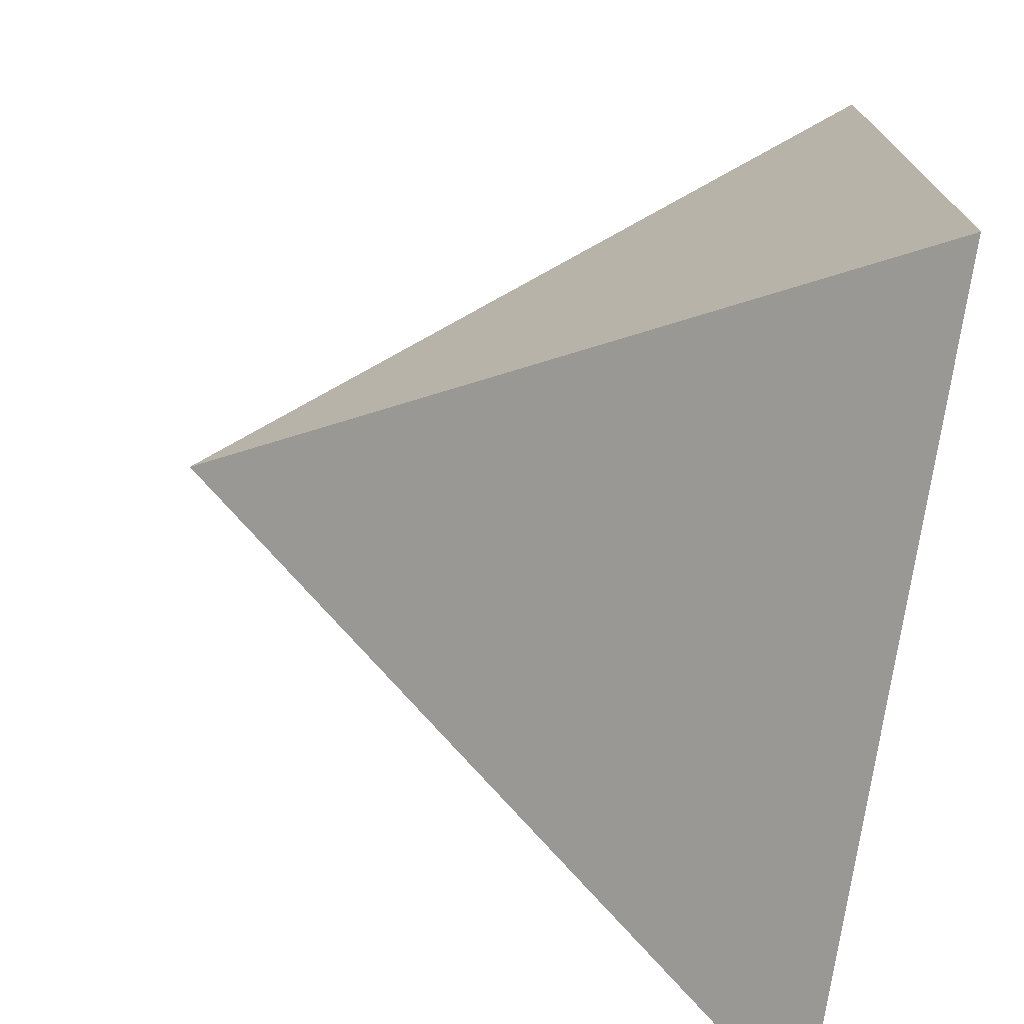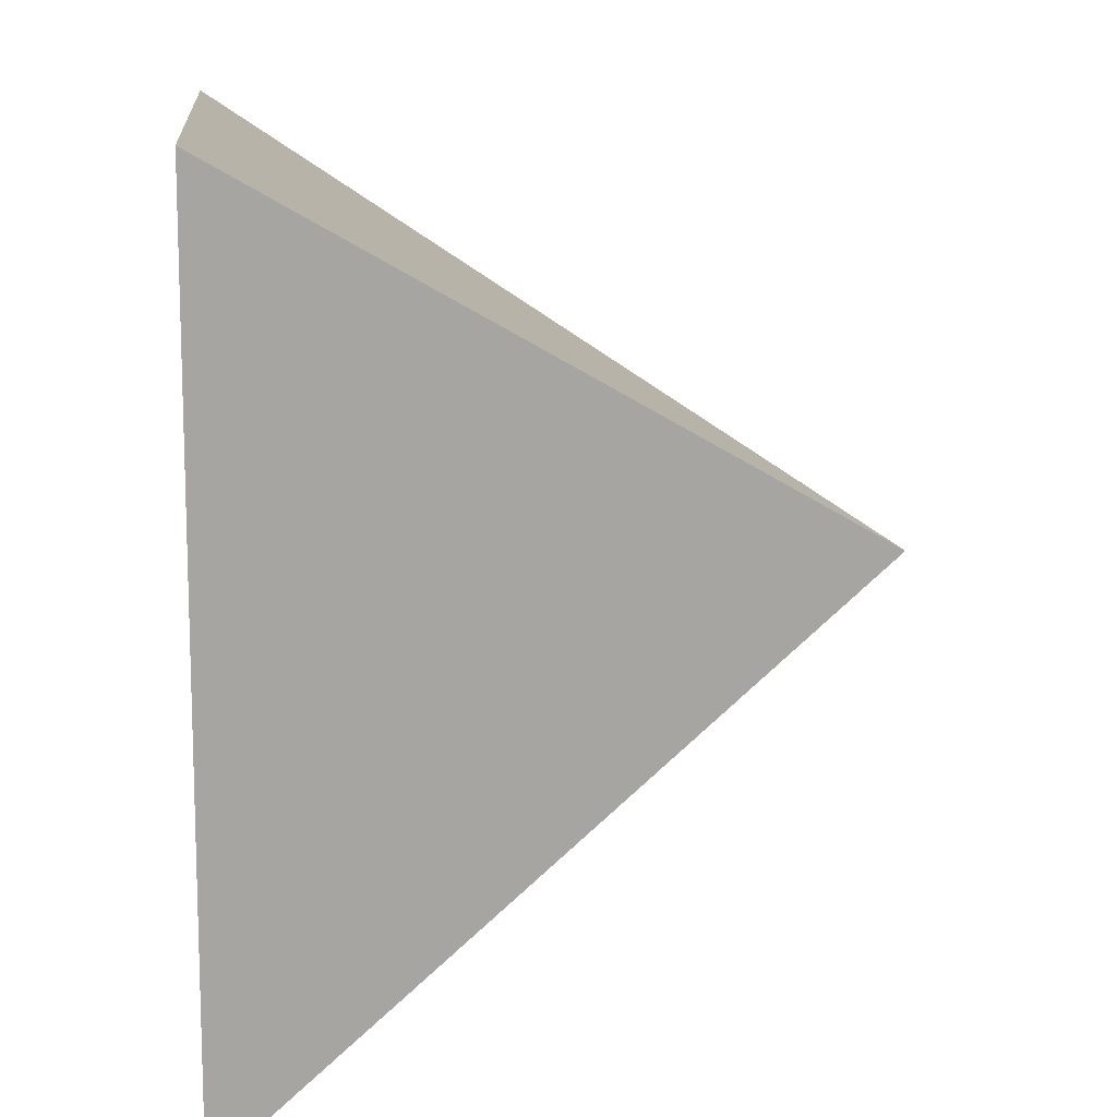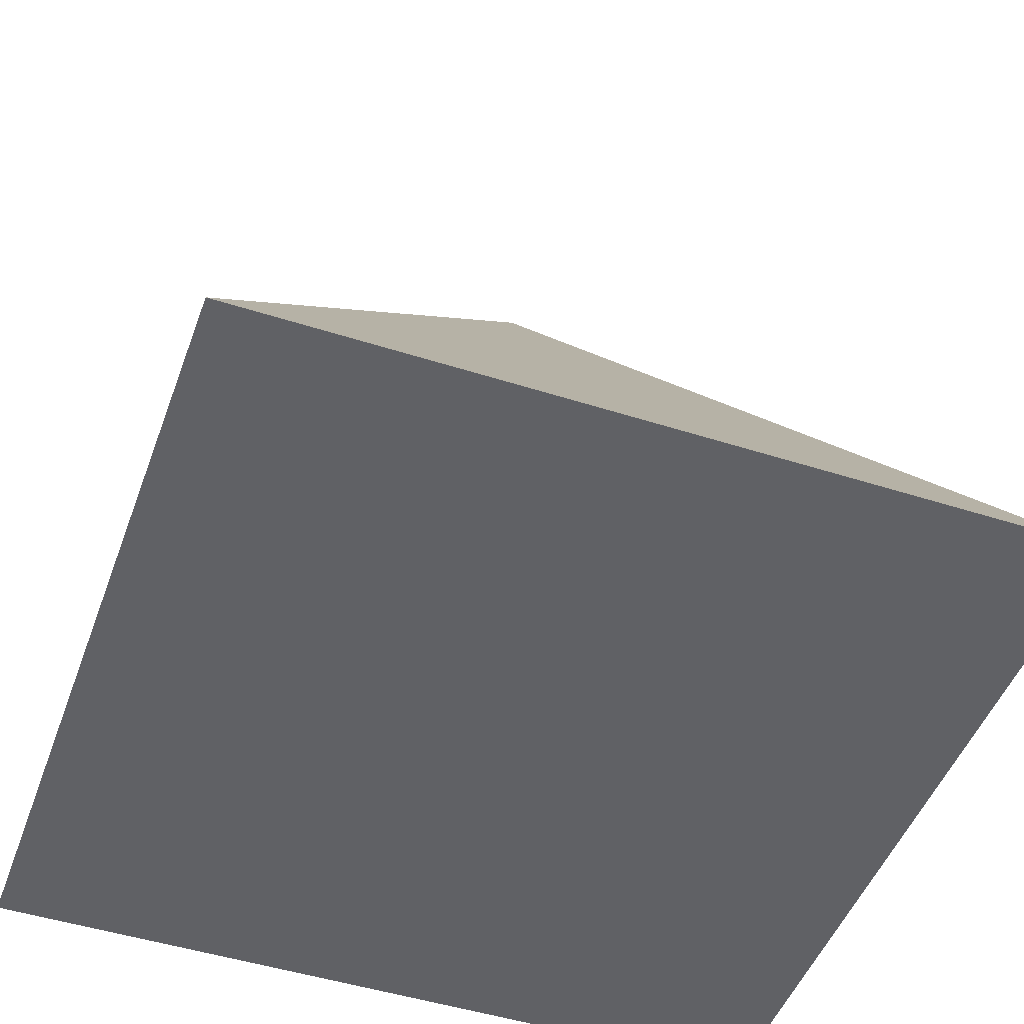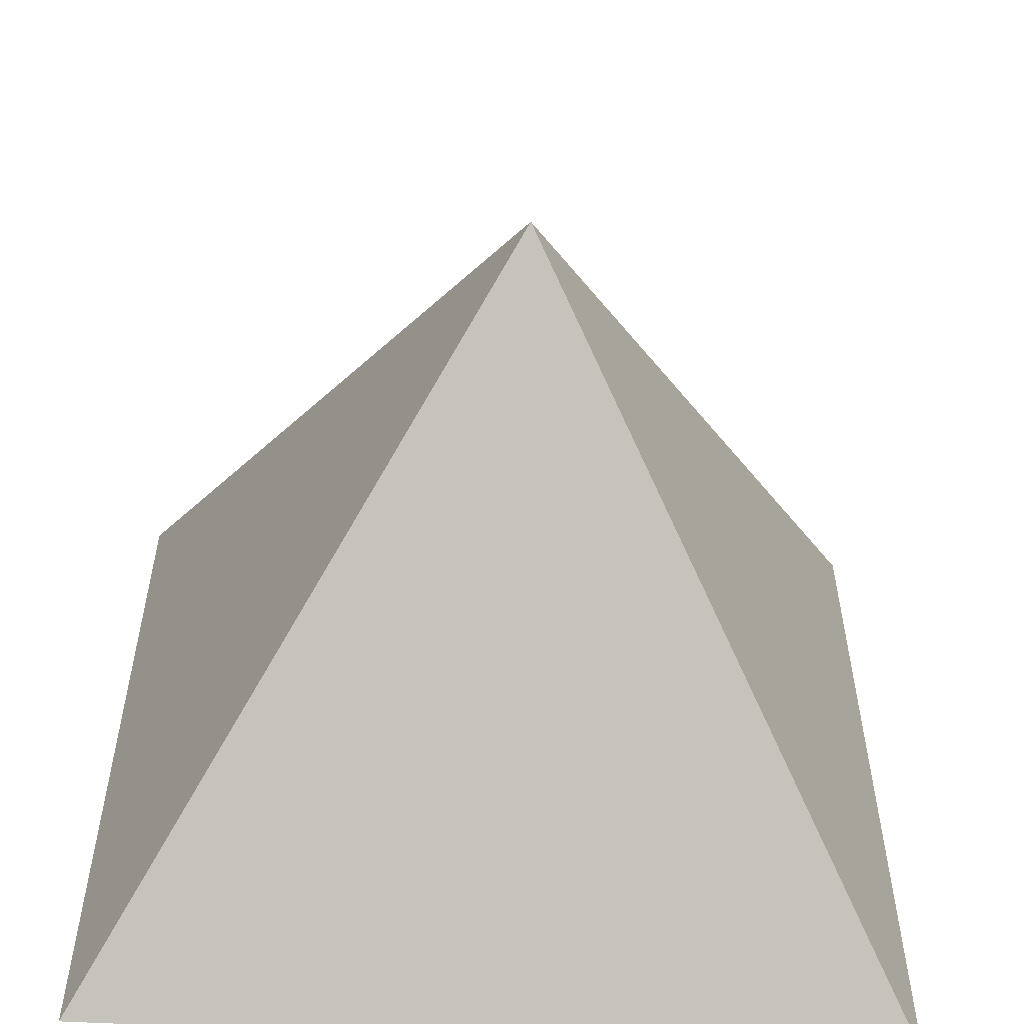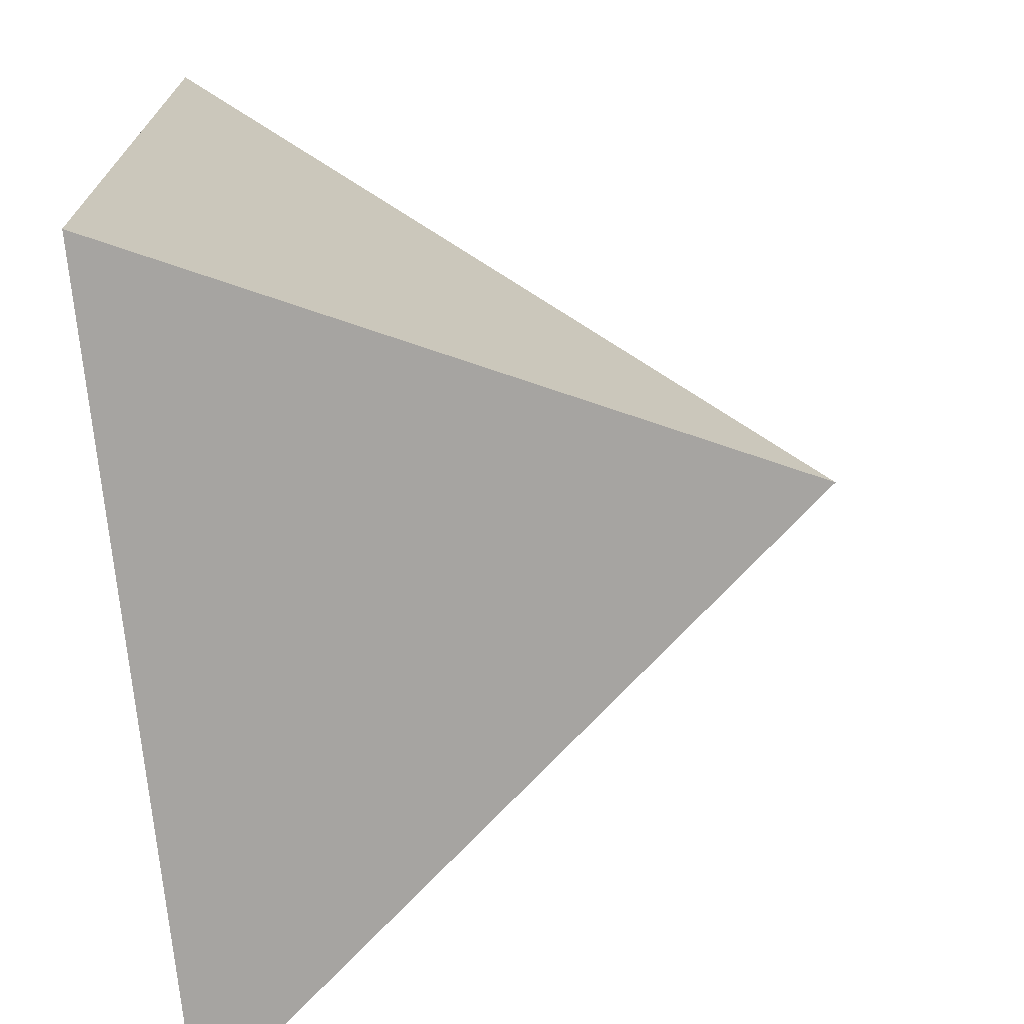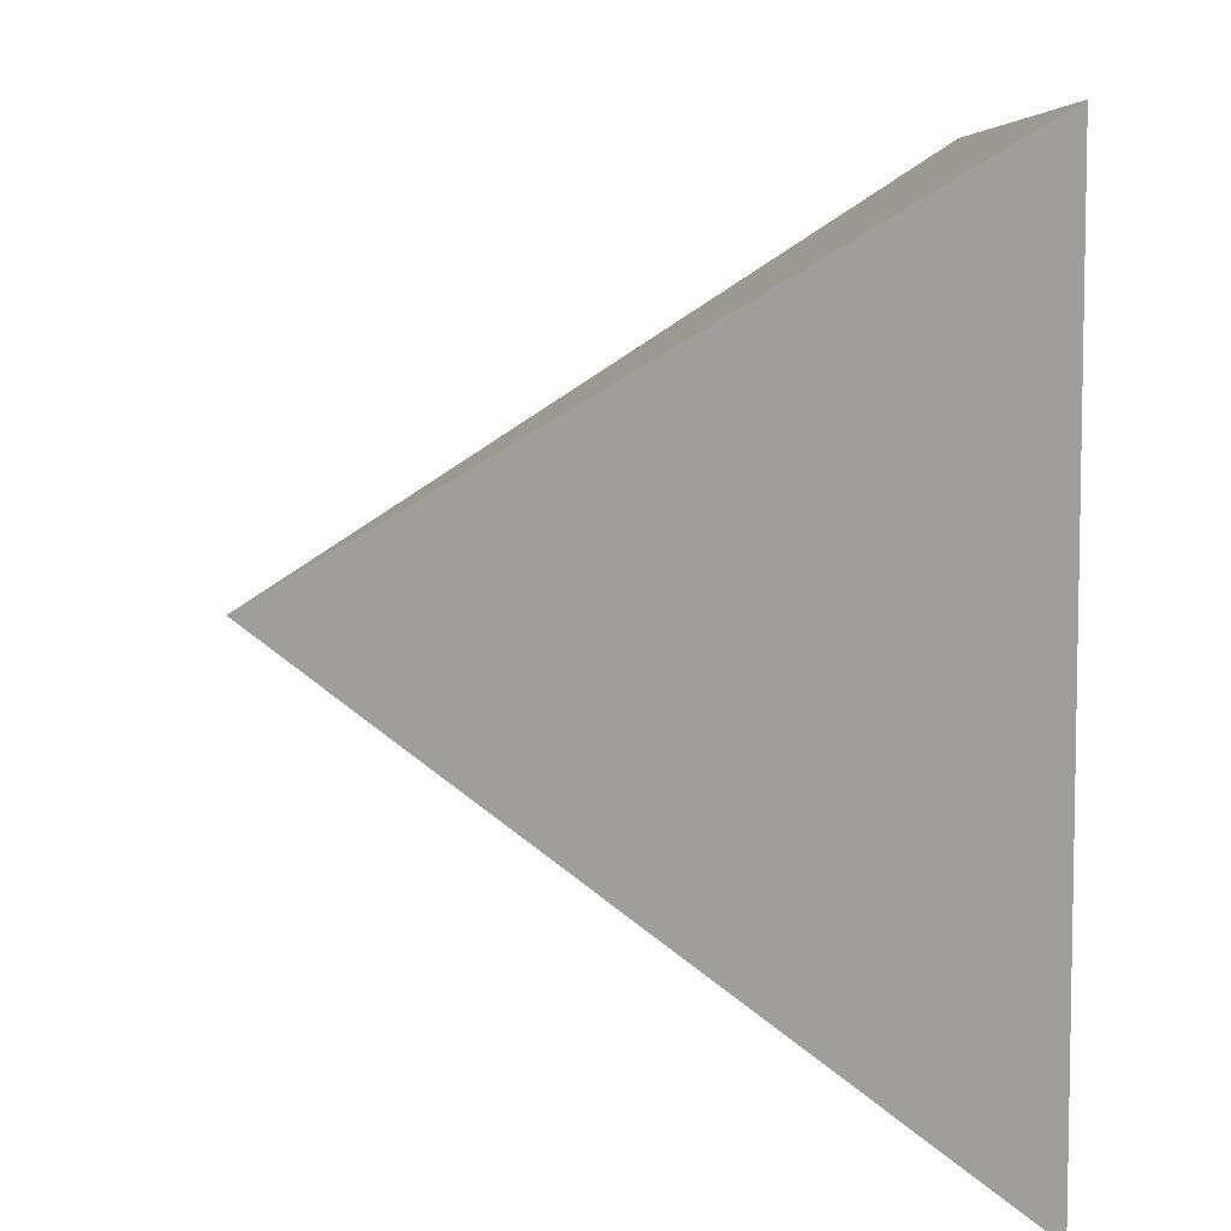
<metadata>
{"format":"obj","ext":"obj","renderer":"f3d","projection":"perspective","resolution":1024,"background":"white","views":[{"elev":-73.7,"azim":-98.3,"up":"+Z"},{"elev":12.4,"azim":84.1,"up":"+Z"},{"elev":-48.3,"azim":70.3,"up":"+Y"},{"elev":-56.6,"azim":176.9,"up":"+Z"},{"elev":-71.8,"azim":95.5,"up":"+Z"},{"elev":7.0,"azim":-89.9,"up":"+Z"}]}
</metadata>
<code>
o Protection_Cube.003
v 5.661 11.57 0.7719
v 6.433 12.8 0.000144
v 5.661 11.57 -0.7719
v 6.433 12.8 -0.000144
v 7.205 11.57 0.7719
v 6.433 12.8 0.000144
v 7.205 11.57 -0.7719
v 6.433 12.8 -0.000144
v 5.747 11.7 0.6861
v 5.833 11.84 0.6004
v 5.918 11.98 0.5146
v 6.004 12.11 0.4289
v 6.09 12.25 0.3431
v 6.176 12.39 0.2574
v 6.261 12.52 0.1716
v 6.347 12.66 0.08589
v 6.347 12.66 -0.08589
v 6.261 12.52 -0.1716
v 6.176 12.39 -0.2574
v 6.09 12.25 -0.3431
v 6.004 12.11 -0.4289
v 5.918 11.98 -0.5146
v 5.833 11.84 -0.6004
v 5.747 11.7 -0.6861
v 6.519 12.66 -0.08589
v 6.605 12.52 -0.1716
v 6.69 12.39 -0.2574
v 6.776 12.25 -0.3431
v 6.862 12.11 -0.4289
v 6.948 11.98 -0.5146
v 7.033 11.84 -0.6004
v 7.119 11.7 -0.6861
v 6.519 12.66 0.08589
v 6.605 12.52 0.1716
v 6.69 12.39 0.2574
v 6.776 12.25 0.3431
v 6.862 12.11 0.4289
v 6.948 11.98 0.5146
v 7.033 11.84 0.6004
v 7.119 11.7 0.6861
v 6.433 11.57 -0.7719
v 6.433 12.8 -0.000144
v 6.433 11.57 0.7719
v 6.433 12.8 0.000144
v 6.433 11.7 0.6861
v 6.433 11.84 0.6004
v 6.433 11.98 0.5146
v 6.433 12.11 0.4289
v 6.433 12.25 0.3431
v 6.433 12.39 0.2574
v 6.433 12.52 0.1716
v 6.433 12.66 0.08589
v 6.433 11.7 -0.6861
v 6.433 11.84 -0.6004
v 6.433 11.98 -0.5146
v 6.433 12.11 -0.4289
v 6.433 12.25 -0.3431
v 6.433 12.39 -0.2574
v 6.433 12.52 -0.1716
v 6.433 12.66 -0.08589
v 5.661 11.57 0
v 6.433 12.8 0
v 7.205 11.57 0
v 6.433 12.8 0
v 7.119 11.7 0
v 7.033 11.84 0
v 6.948 11.98 0
v 6.862 12.11 0
v 6.776 12.25 0
v 6.69 12.39 0
v 6.605 12.52 0
v 6.519 12.66 0
v 5.747 11.7 0
v 5.833 11.84 0
v 5.918 11.98 0
v 6.004 12.11 0
v 6.09 12.25 -0
v 6.176 12.39 0
v 6.261 12.52 0
v 6.347 12.66 -0
v 6.433 12.8 0
v 6.433 11.57 0
f 80 4 17
f 60 8 25
f 72 6 33
f 52 2 16
f 63 43 82
f 62 44 81
f 43 9 1
f 45 10 9
f 46 11 10
f 47 12 11
f 48 13 12
f 49 14 13
f 50 15 14
f 51 16 15
f 63 40 5
f 65 39 40
f 66 38 39
f 67 37 38
f 68 36 37
f 69 35 36
f 70 34 35
f 71 33 34
f 41 32 7
f 53 31 32
f 54 30 31
f 55 29 30
f 56 28 29
f 57 27 28
f 58 26 27
f 59 25 26
f 61 24 3
f 73 23 24
f 74 22 23
f 75 21 22
f 76 20 21
f 77 19 20
f 78 18 19
f 79 17 18
f 17 59 18
f 18 58 19
f 19 57 20
f 20 56 21
f 21 55 22
f 22 54 23
f 23 53 24
f 24 41 3
f 33 51 34
f 34 50 35
f 35 49 36
f 36 48 37
f 37 47 38
f 38 46 39
f 39 45 40
f 40 43 5
f 81 6 64
f 82 1 61
f 6 52 33
f 4 60 17
f 41 61 3
f 42 64 8
f 16 79 15
f 15 78 14
f 14 77 13
f 13 76 12
f 12 75 11
f 11 74 10
f 10 73 9
f 9 61 1
f 25 71 26
f 26 70 27
f 27 69 28
f 28 68 29
f 29 67 30
f 30 66 31
f 31 65 32
f 32 63 7
f 4 81 42
f 7 82 41
f 8 72 25
f 2 80 16
f 80 62 4
f 60 42 8
f 72 64 6
f 52 44 2
f 63 5 43
f 62 2 44
f 43 45 9
f 45 46 10
f 46 47 11
f 47 48 12
f 48 49 13
f 49 50 14
f 50 51 15
f 51 52 16
f 63 65 40
f 65 66 39
f 66 67 38
f 67 68 37
f 68 69 36
f 69 70 35
f 70 71 34
f 71 72 33
f 41 53 32
f 53 54 31
f 54 55 30
f 55 56 29
f 56 57 28
f 57 58 27
f 58 59 26
f 59 60 25
f 61 73 24
f 73 74 23
f 74 75 22
f 75 76 21
f 76 77 20
f 77 78 19
f 78 79 18
f 79 80 17
f 17 60 59
f 18 59 58
f 19 58 57
f 20 57 56
f 21 56 55
f 22 55 54
f 23 54 53
f 24 53 41
f 33 52 51
f 34 51 50
f 35 50 49
f 36 49 48
f 37 48 47
f 38 47 46
f 39 46 45
f 40 45 43
f 81 44 6
f 82 43 1
f 6 44 52
f 4 42 60
f 41 82 61
f 42 81 64
f 16 80 79
f 15 79 78
f 14 78 77
f 13 77 76
f 12 76 75
f 11 75 74
f 10 74 73
f 9 73 61
f 25 72 71
f 26 71 70
f 27 70 69
f 28 69 68
f 29 68 67
f 30 67 66
f 31 66 65
f 32 65 63
f 4 62 81
f 7 63 82
f 8 64 72
f 2 62 80

</code>
